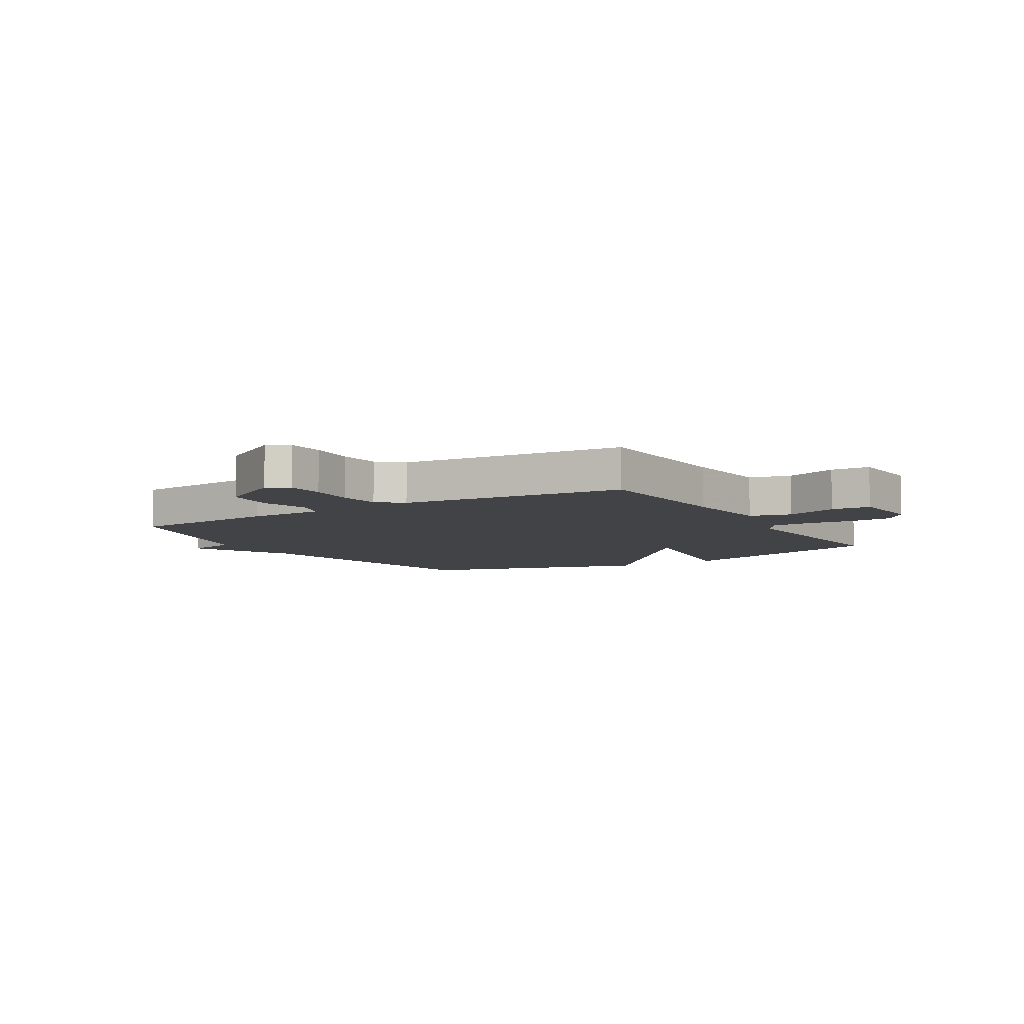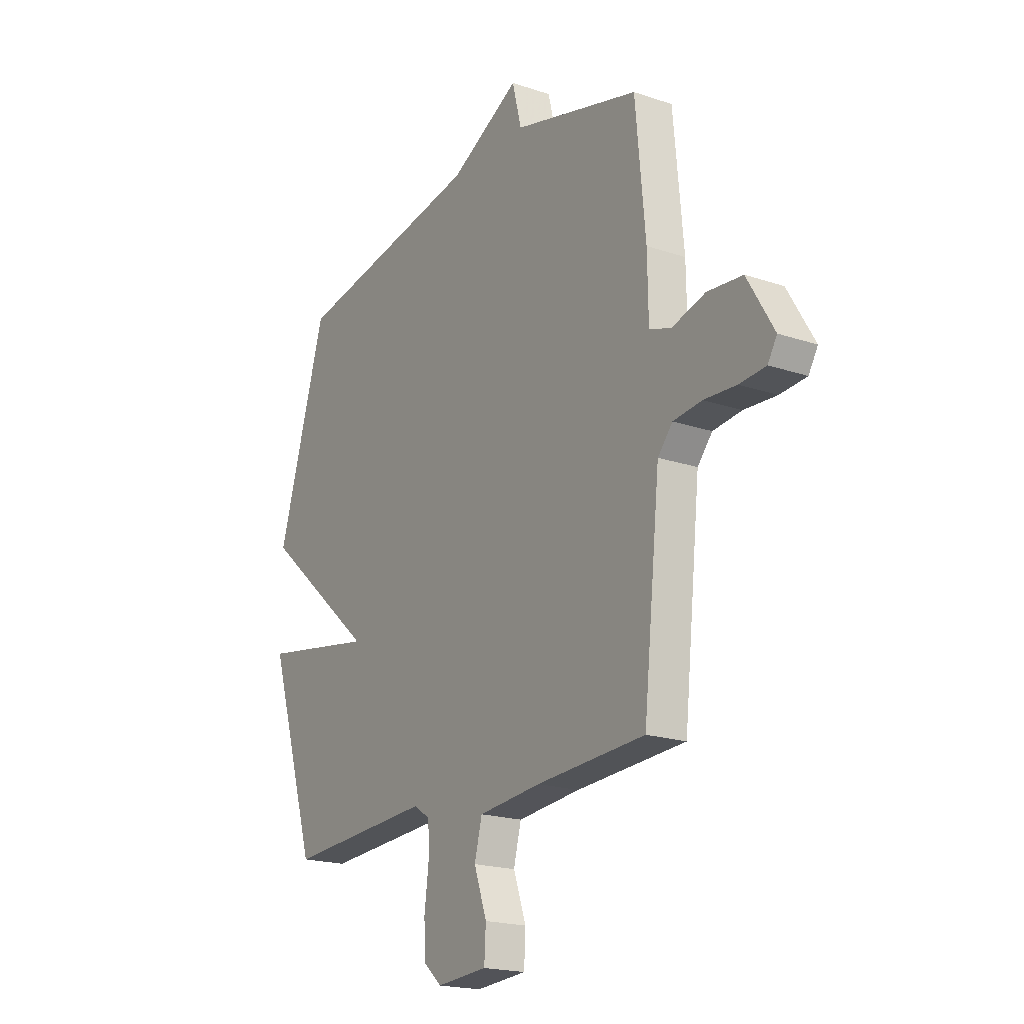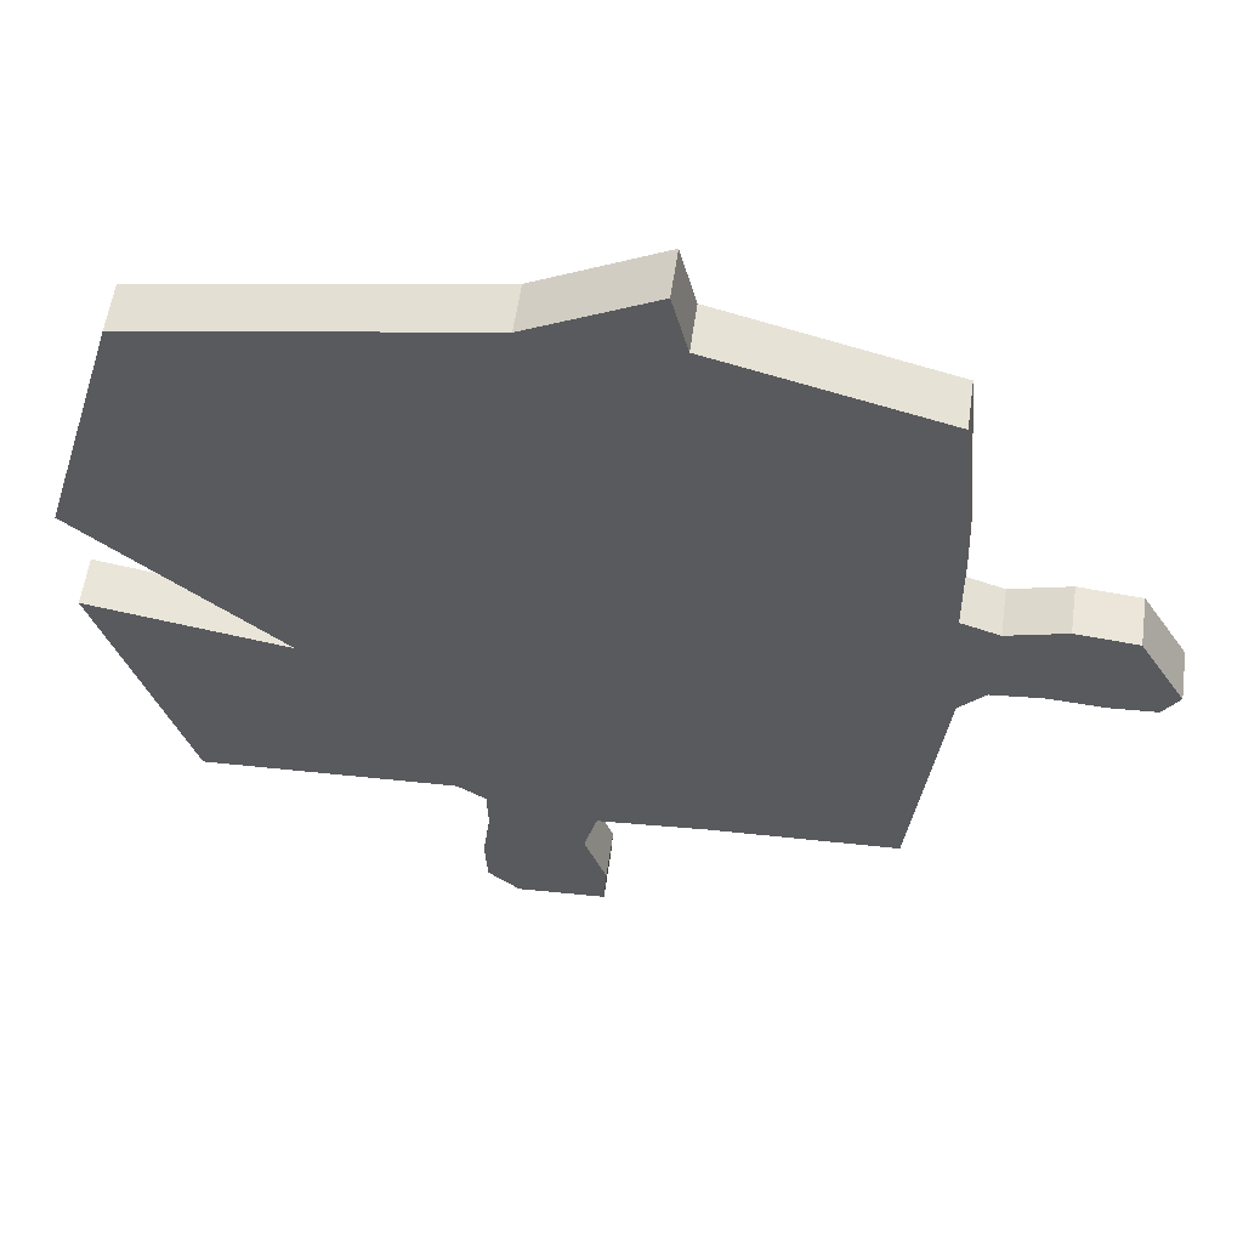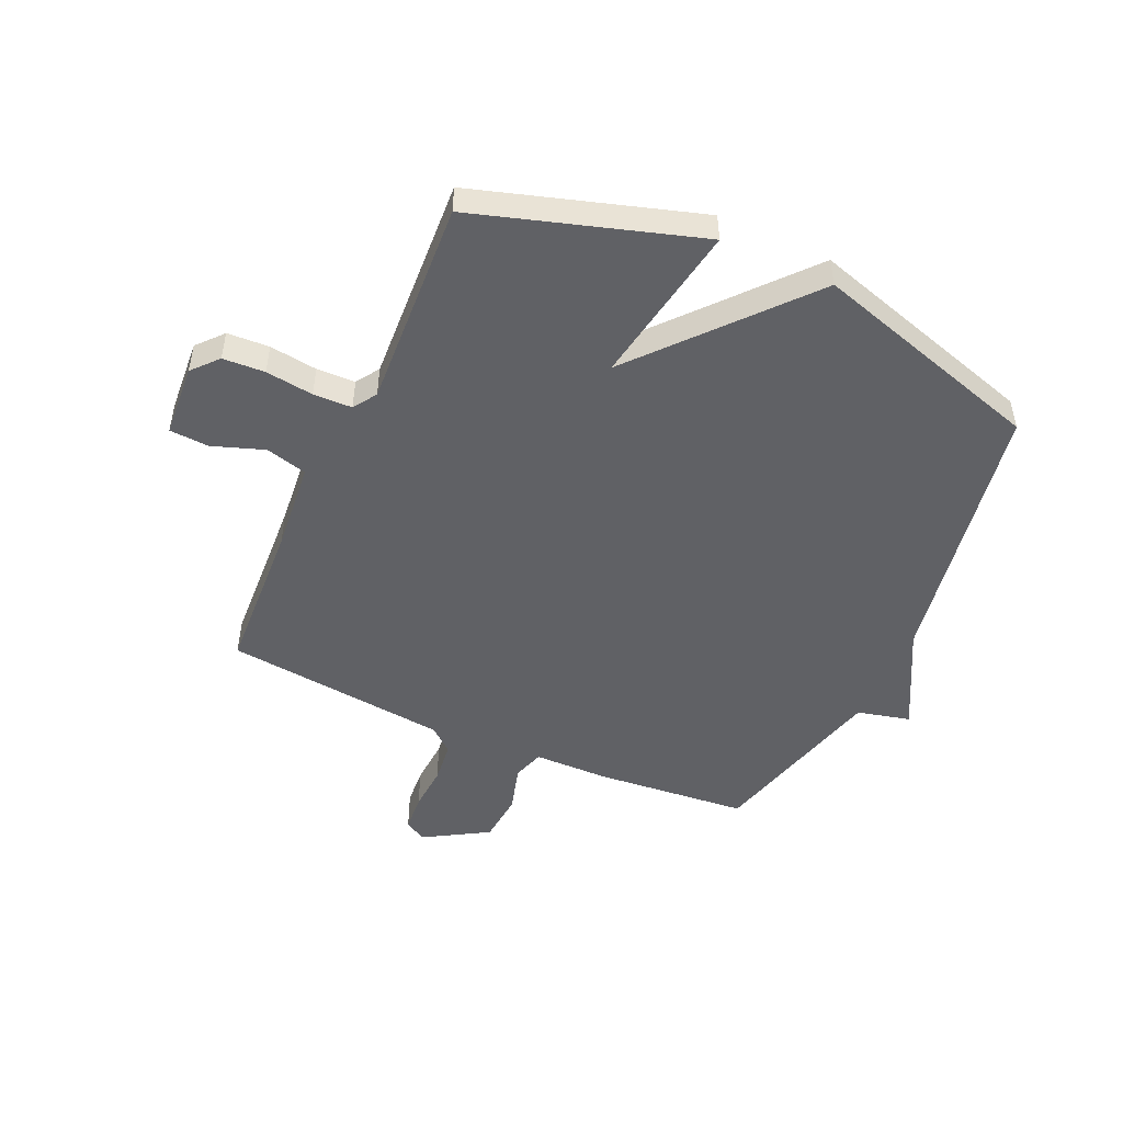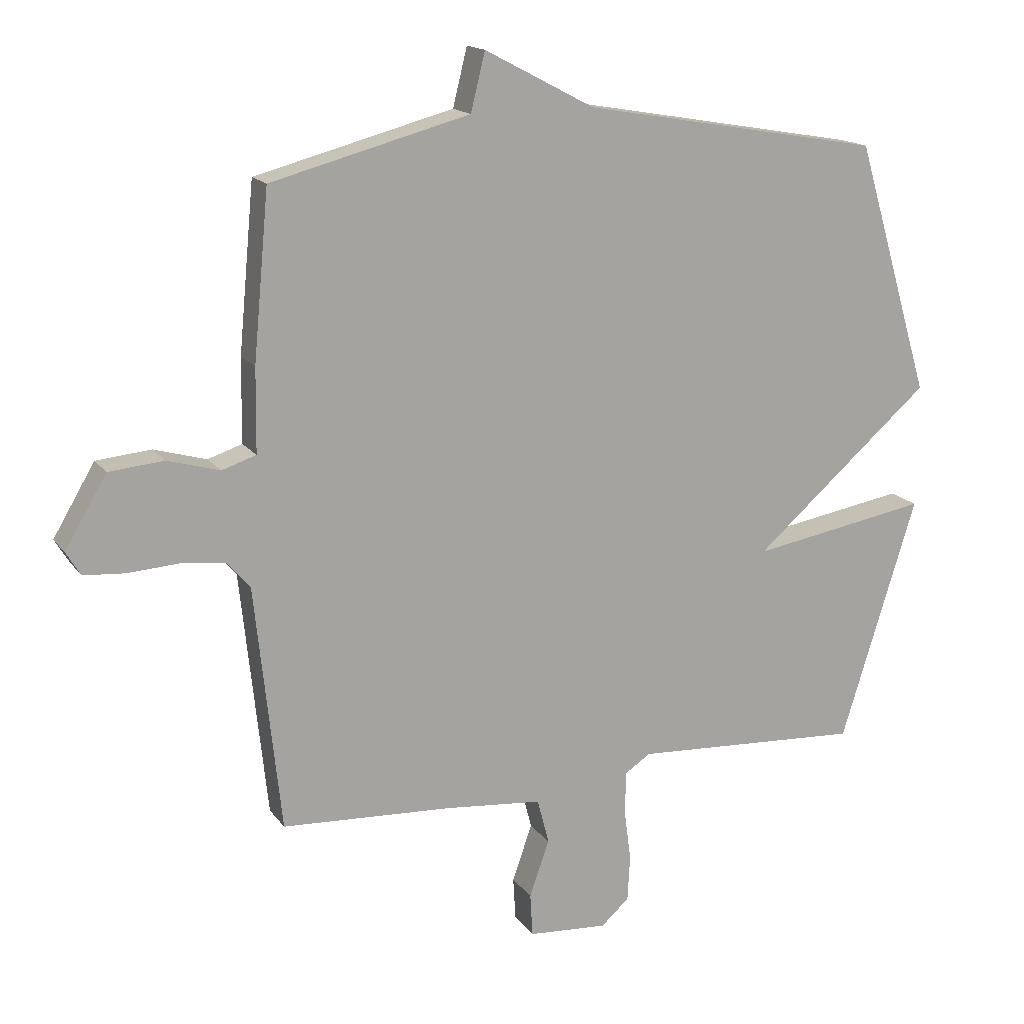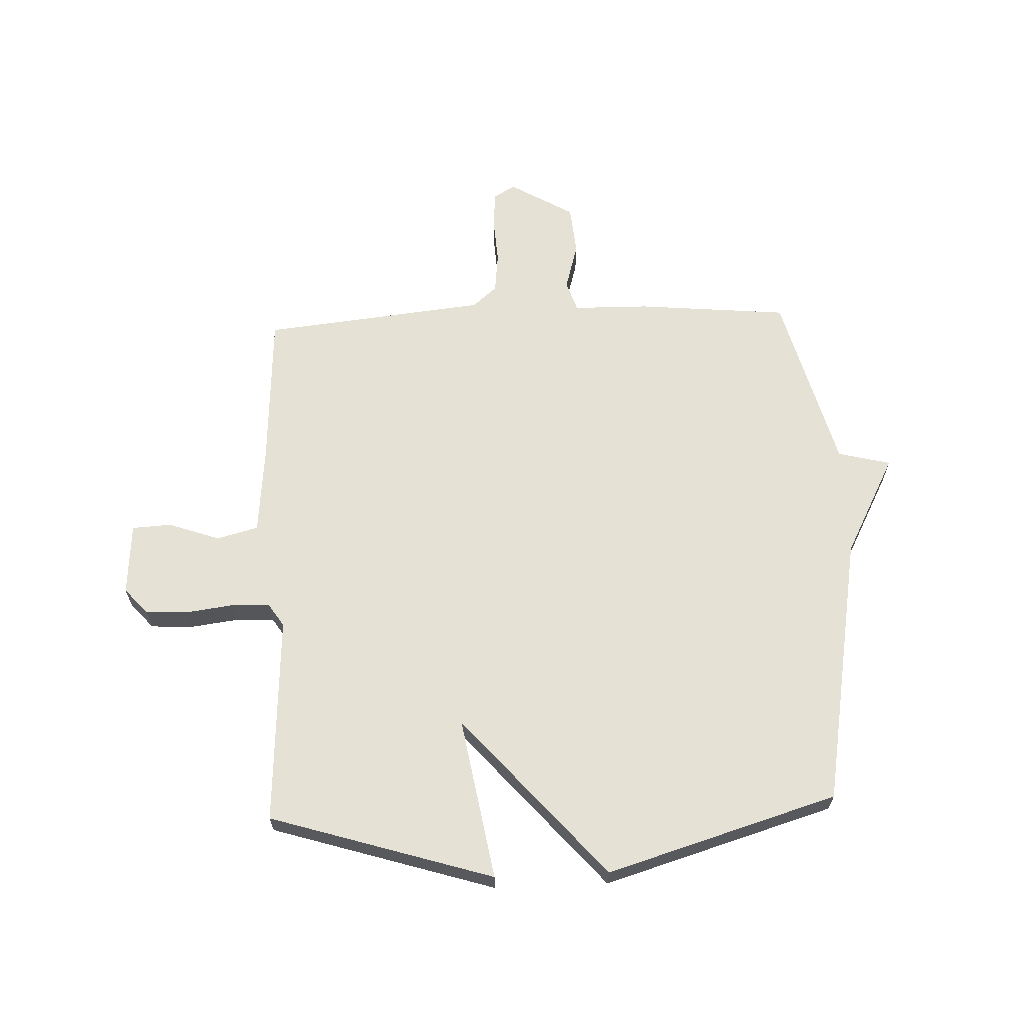
<metadata>
{"format":"obj","ext":"obj","renderer":"f3d","projection":"perspective","resolution":1024,"background":"white","views":[{"elev":-7.1,"azim":121.3,"up":"+Y"},{"elev":-19.5,"azim":57.7,"up":"+Z"},{"elev":57.6,"azim":8.1,"up":"+Z"},{"elev":-49.2,"azim":-114.3,"up":"+Y"},{"elev":16.1,"azim":156.5,"up":"+Z"},{"elev":64.3,"azim":-92.3,"up":"+Y"}]}
</metadata>
<code>
v -0.5 0.07 0.5
v -0.019 0.07 0.584
v 0.158 0.07 0.677
v 0.181 0.07 0.584
v 0.5 0.07 0.5
v 0.525 0.07 0.233
v 0.527 0.07 0.099
v 0.582 0.07 0.081
v 0.666 0.07 0.105
v 0.754 0.07 0.097
v 0.821 0.07 -0.016
v 0.798 0.07 -0.054
v 0.732 0.07 -0.059
v 0.651 0.07 -0.054
v 0.579 0.07 -0.062
v 0.542 0.07 -0.105
v 0.5 0.07 -0.5
v 0.227 0.07 -0.515
v 0.069 0.07 -0.53
v 0.05 0.07 -0.603
v 0.082 0.07 -0.694
v 0.078 0.07 -0.763
v -0.05 0.07 -0.772
v -0.095 0.07 -0.732
v -0.099 0.07 -0.658
v -0.088 0.07 -0.574
v -0.09 0.07 -0.506
v -0.131 0.07 -0.479
v -0.5 0.07 -0.5
v -0.622 0.07 -0.107
v -0.335 0.07 -0.156
v -0.622 0.07 0.093
v -0.5 0 0.5
v -0.019 0 0.584
v 0.158 0 0.677
v 0.181 0 0.584
v 0.5 0 0.5
v 0.525 0 0.233
v 0.527 0 0.099
v 0.582 0 0.081
v 0.666 0 0.105
v 0.754 0 0.097
v 0.821 0 -0.016
v 0.798 0 -0.054
v 0.732 0 -0.059
v 0.651 0 -0.054
v 0.579 0 -0.062
v 0.542 0 -0.105
v 0.5 0 -0.5
v 0.227 0 -0.515
v 0.069 0 -0.53
v 0.05 0 -0.603
v 0.082 0 -0.694
v 0.078 0 -0.763
v -0.05 0 -0.772
v -0.095 0 -0.732
v -0.099 0 -0.658
v -0.088 0 -0.574
v -0.09 0 -0.506
v -0.131 0 -0.479
v -0.5 0 -0.5
v -0.622 0 -0.107
v -0.335 0 -0.156
v -0.622 0 0.093
f 31 32 1 2
f 28 29 30 31
f 2 3 4
f 31 2 4
f 28 31 4
f 27 28 4
f 5 6 7
f 4 5 7
f 27 4 7
f 26 27 7
f 24 25 26
f 23 24 26
f 22 23 26
f 21 22 26
f 20 21 26
f 19 20 26
f 19 26 7 8
f 18 19 8 9
f 16 17 18
f 16 18 9
f 15 16 9
f 9 10 11
f 15 9 11
f 14 15 11
f 11 12 13 14
f 34 33 64 63
f 63 62 61 60
f 36 35 34
f 36 34 63
f 36 63 60
f 36 60 59
f 39 38 37
f 39 37 36
f 39 36 59
f 39 59 58
f 58 57 56
f 58 56 55
f 58 55 54
f 58 54 53
f 58 53 52
f 58 52 51
f 40 39 58 51
f 41 40 51 50
f 50 49 48
f 41 50 48
f 41 48 47
f 43 42 41
f 43 41 47
f 43 47 46
f 46 45 44 43
f 1 33 34 2
f 2 34 35 3
f 3 35 36 4
f 4 36 37 5
f 5 37 38 6
f 6 38 39 7
f 7 39 40 8
f 8 40 41 9
f 9 41 42 10
f 10 42 43 11
f 11 43 44 12
f 12 44 45 13
f 13 45 46 14
f 14 46 47 15
f 15 47 48 16
f 16 48 49 17
f 17 49 50 18
f 18 50 51 19
f 19 51 52 20
f 20 52 53 21
f 21 53 54 22
f 22 54 55 23
f 23 55 56 24
f 24 56 57 25
f 25 57 58 26
f 26 58 59 27
f 27 59 60 28
f 28 60 61 29
f 29 61 62 30
f 30 62 63 31
f 31 63 64 32
f 32 64 33 1

</code>
